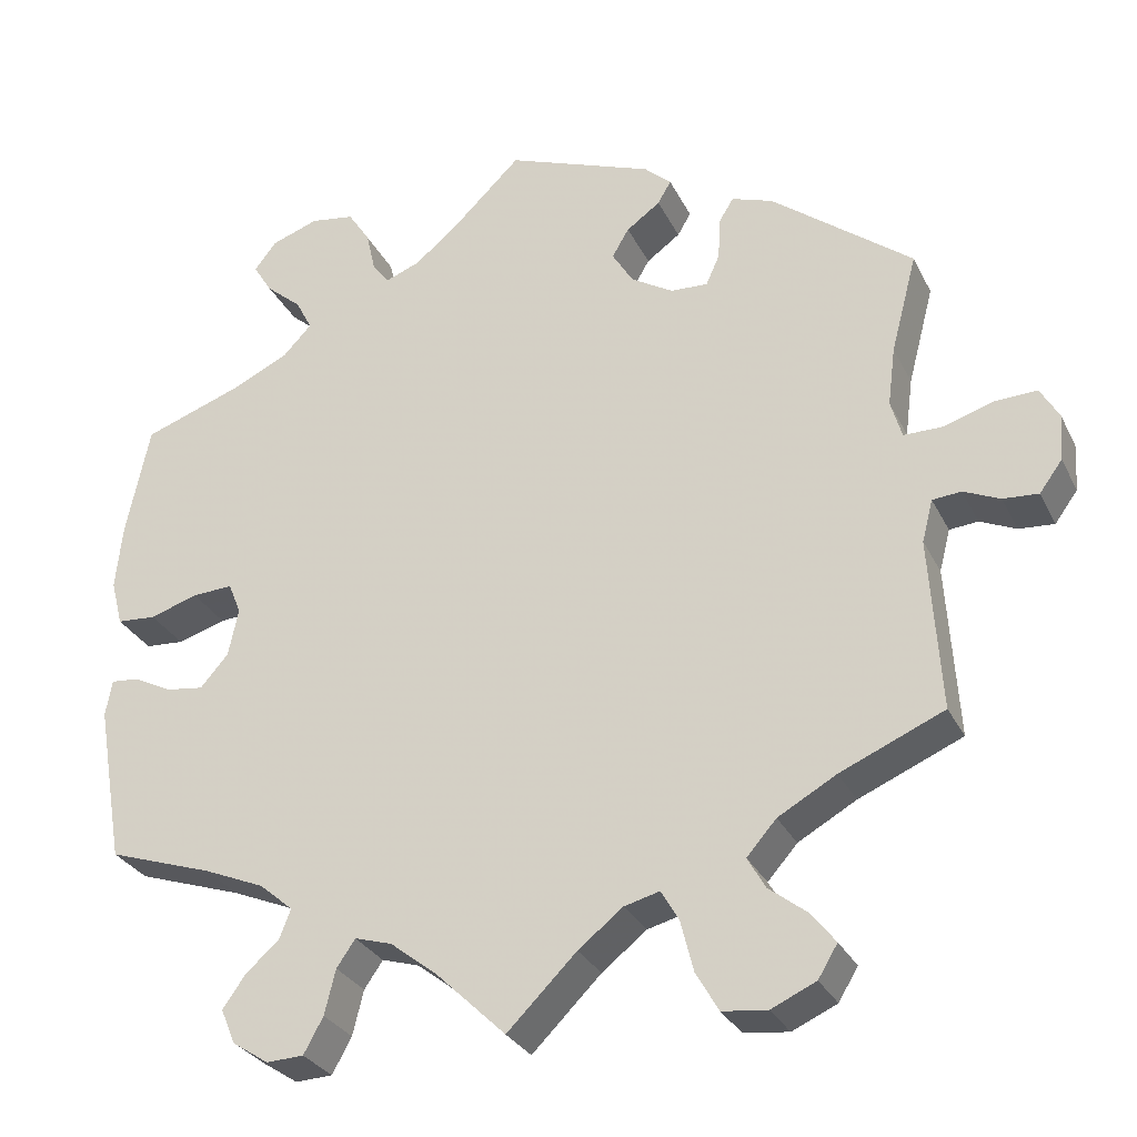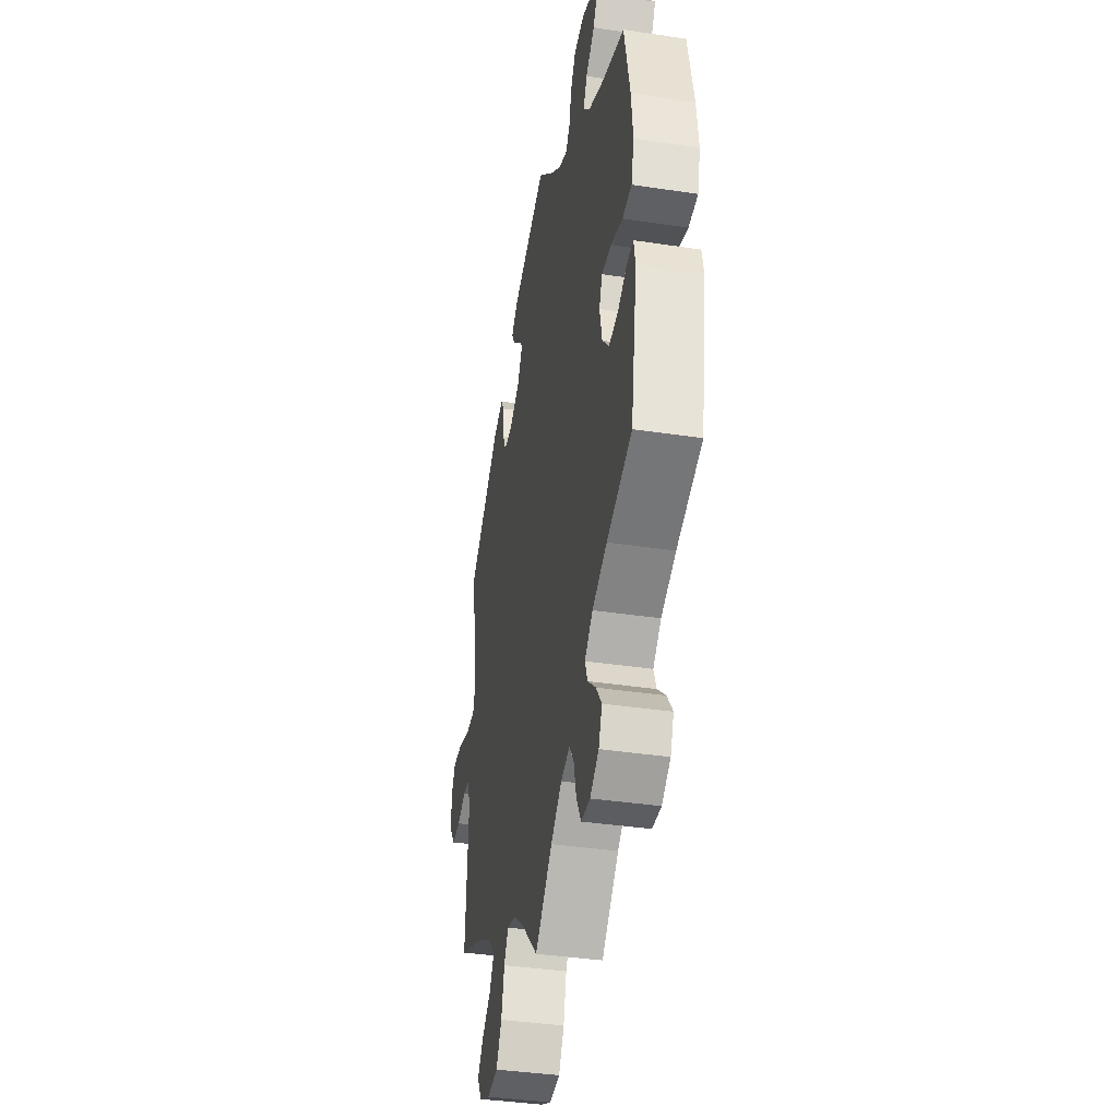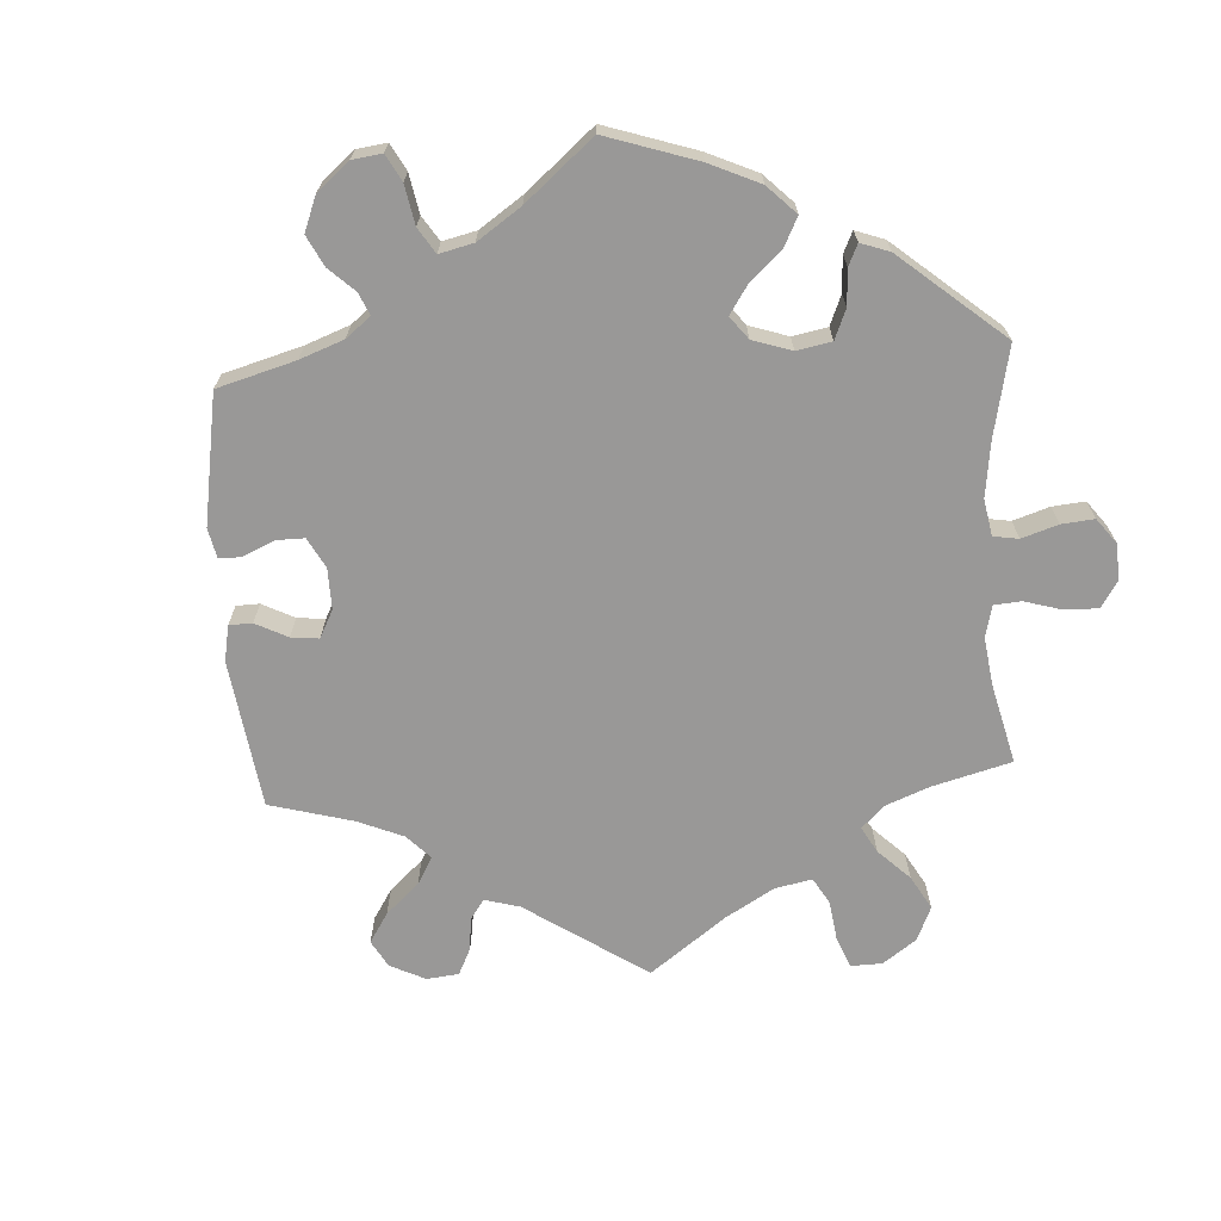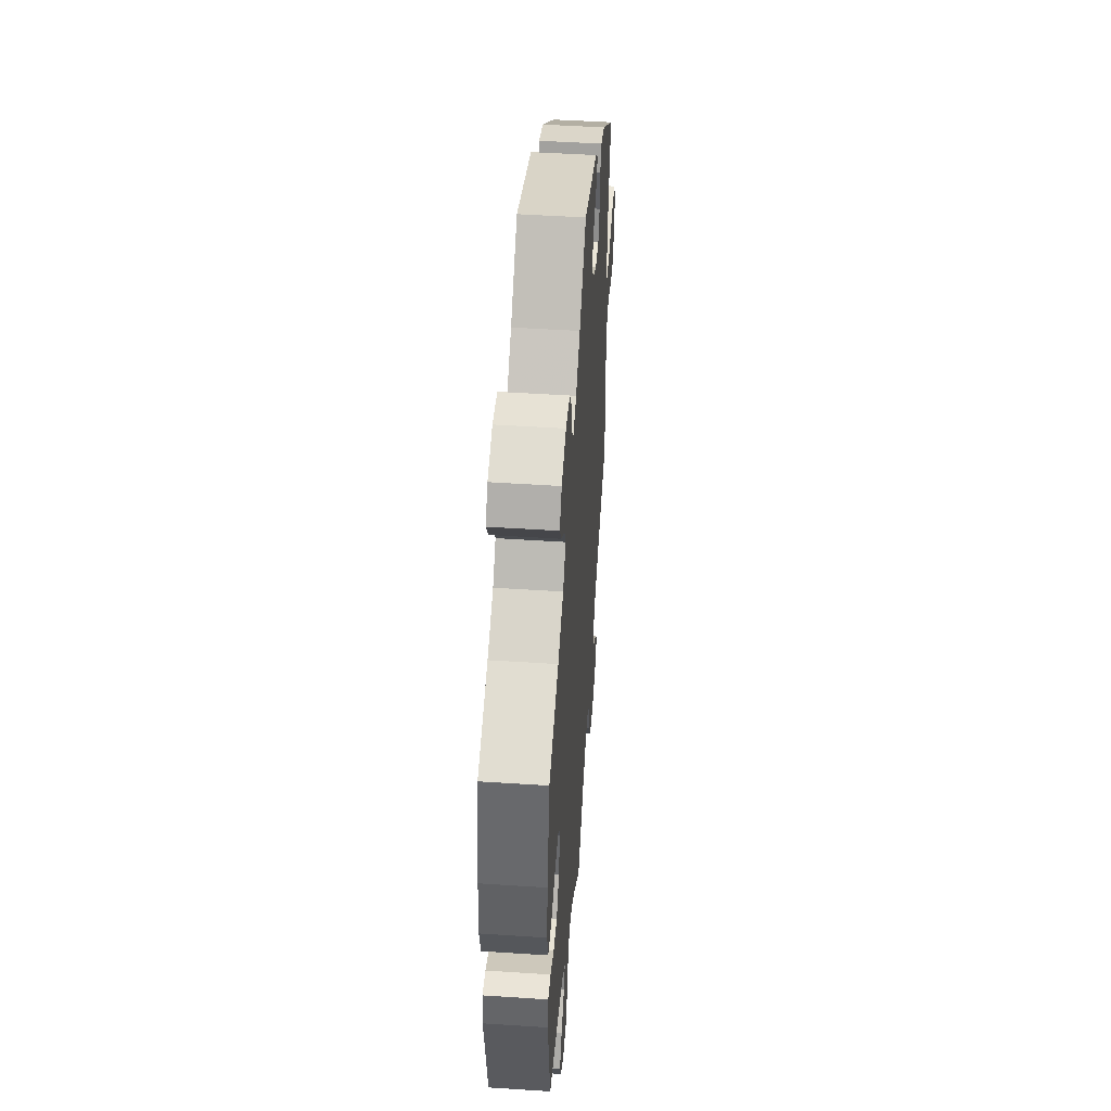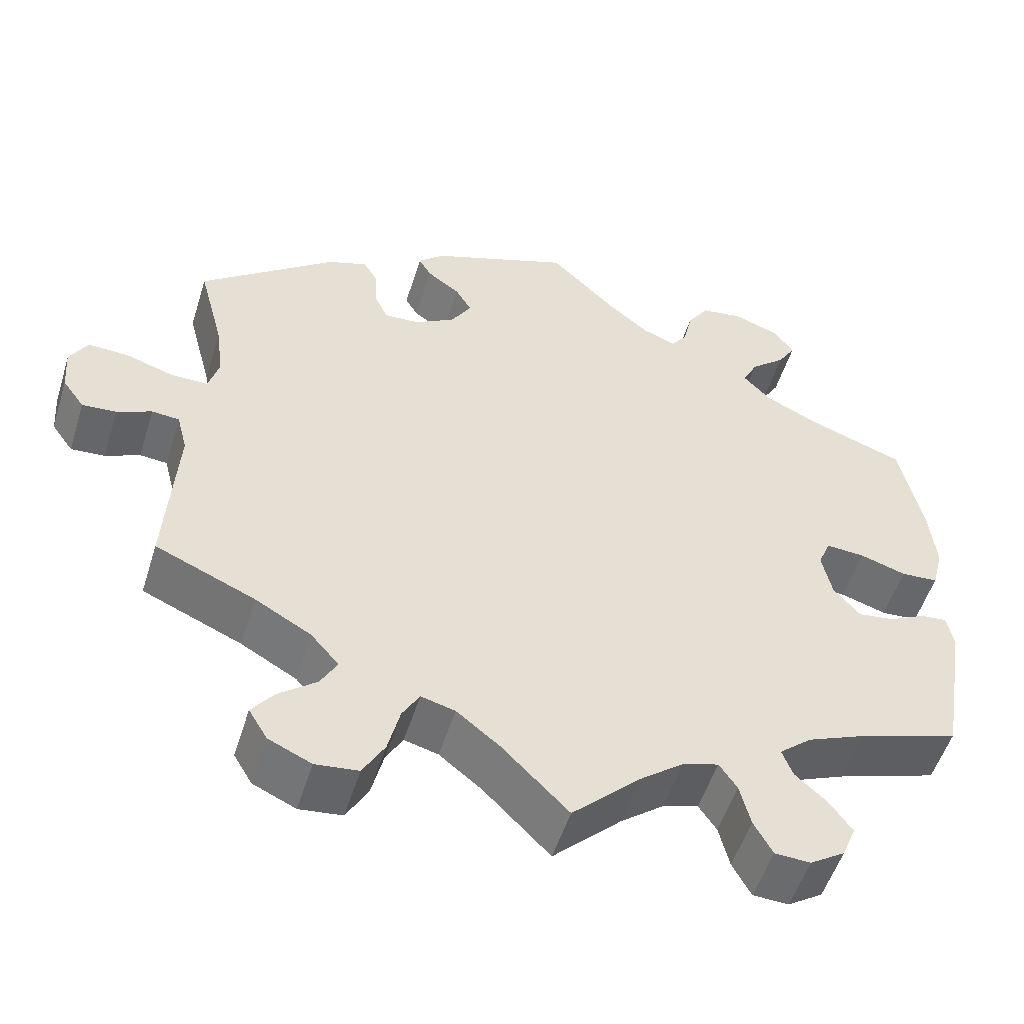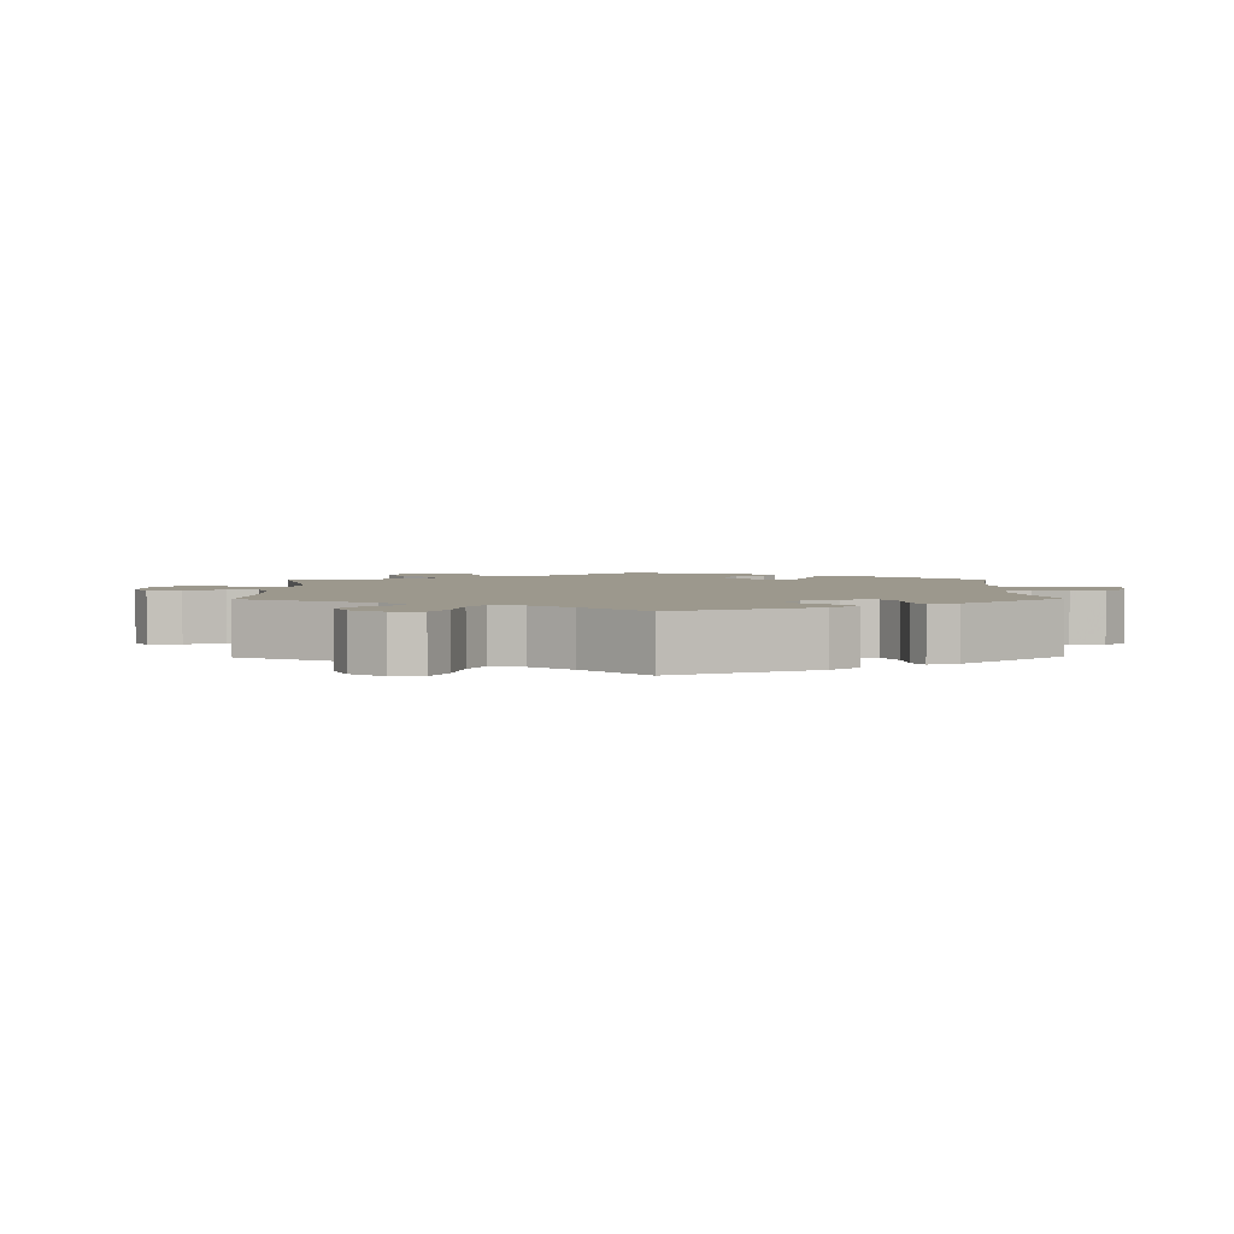
<metadata>
{"format":"obj","ext":"obj","renderer":"f3d","projection":"perspective","resolution":1024,"background":"white","views":[{"elev":-29.4,"azim":-157.7,"up":"+Z"},{"elev":-38.5,"azim":79.2,"up":"+Z"},{"elev":-68.7,"azim":63.6,"up":"+Y"},{"elev":48.6,"azim":94.2,"up":"+Z"},{"elev":-52.8,"azim":-17.2,"up":"+Z"},{"elev":3.1,"azim":-60.8,"up":"+Y"}]}
</metadata>
<code>
v -0.334 0.07 0.419
v -0.285 0.07 0.436
v -0.268 0.07 0.408
v -0.265 0.07 0.357
v -0.249 0.07 0.321
v -0.205 0.07 0.323
v -0.155 0.07 0.353
v -0.13 0.07 0.394
v -0.15 0.07 0.428
v -0.19 0.07 0.457
v -0.206 0.07 0.484
v -0.174 0.07 0.513
v 0 0.07 0.578
v 0.082 0.07 0.498
v 0.133 0.07 0.456
v 0.174 0.07 0.44
v 0.194 0.07 0.467
v 0.205 0.07 0.515
v 0.231 0.07 0.555
v 0.283 0.07 0.563
v 0.339 0.07 0.543
v 0.365 0.07 0.509
v 0.343 0.07 0.473
v 0.3 0.07 0.436
v 0.281 0.07 0.399
v 0.315 0.07 0.363
v 0.382 0.07 0.331
v 0.5 0.07 0.289
v 0.528 0.07 0.156
v 0.536 0.07 0.078
v 0.522 0.07 0.024
v 0.476 0.07 0.021
v 0.419 0.07 0.039
v 0.371 0.07 0.042
v 0.356 0.07 0.005
v 0.368 0.07 -0.052
v 0.401 0.07 -0.09
v 0.446 0.07 -0.084
v 0.491 0.07 -0.061
v 0.524 0.07 -0.058
v 0.532 0.07 -0.101
v 0.5 0.07 -0.289
v 0.376 0.07 -0.33
v 0.304 0.07 -0.36
v 0.264 0.07 -0.394
v 0.277 0.07 -0.428
v 0.317 0.07 -0.464
v 0.344 0.07 -0.502
v 0.327 0.07 -0.543
v 0.284 0.07 -0.571
v 0.24 0.07 -0.569
v 0.217 0.07 -0.527
v 0.204 0.07 -0.474
v 0.182 0.07 -0.442
v 0.138 0.07 -0.455
v 0.084 0.07 -0.497
v 0 0.07 -0.578
v -0.082 0.07 -0.496
v -0.135 0.07 -0.454
v -0.177 0.07 -0.443
v -0.198 0.07 -0.479
v -0.213 0.07 -0.539
v -0.24 0.07 -0.586
v -0.293 0.07 -0.592
v -0.346 0.07 -0.568
v -0.369 0.07 -0.53
v -0.341 0.07 -0.494
v -0.295 0.07 -0.458
v -0.274 0.07 -0.421
v -0.309 0.07 -0.381
v -0.378 0.07 -0.342
v -0.501 0.07 -0.289
v -0.488 0.07 -0.084
v -0.501 0.07 -0.034
v -0.535 0.07 -0.031
v -0.578 0.07 -0.05
v -0.62 0.07 -0.053
v -0.647 0.07 -0.016
v -0.651 0.07 0.039
v -0.629 0.07 0.077
v -0.579 0.07 0.075
v -0.519 0.07 0.056
v -0.474 0.07 0.056
v -0.461 0.07 0.101
v -0.47 0.07 0.171
v -0.501 0.07 0.289
v -0.334 0 0.419
v -0.285 0 0.436
v -0.268 0 0.408
v -0.265 0 0.357
v -0.249 0 0.321
v -0.205 0 0.323
v -0.155 0 0.353
v -0.13 0 0.394
v -0.15 0 0.428
v -0.19 0 0.457
v -0.206 0 0.484
v -0.174 0 0.513
v 0 0 0.578
v 0.082 0 0.498
v 0.133 0 0.456
v 0.174 0 0.44
v 0.194 0 0.467
v 0.205 0 0.515
v 0.231 0 0.555
v 0.283 0 0.563
v 0.339 0 0.543
v 0.365 0 0.509
v 0.343 0 0.473
v 0.3 0 0.436
v 0.281 0 0.399
v 0.315 0 0.363
v 0.382 0 0.331
v 0.5 0 0.289
v 0.528 0 0.156
v 0.536 0 0.078
v 0.522 0 0.024
v 0.476 0 0.021
v 0.419 0 0.039
v 0.371 0 0.042
v 0.356 0 0.005
v 0.368 0 -0.052
v 0.401 0 -0.09
v 0.446 0 -0.084
v 0.491 0 -0.061
v 0.524 0 -0.058
v 0.532 0 -0.101
v 0.5 0 -0.289
v 0.376 0 -0.33
v 0.304 0 -0.36
v 0.264 0 -0.394
v 0.277 0 -0.428
v 0.317 0 -0.464
v 0.344 0 -0.502
v 0.327 0 -0.543
v 0.284 0 -0.571
v 0.24 0 -0.569
v 0.217 0 -0.527
v 0.204 0 -0.474
v 0.182 0 -0.442
v 0.138 0 -0.455
v 0.084 0 -0.497
v 0 0 -0.578
v -0.082 0 -0.496
v -0.135 0 -0.454
v -0.177 0 -0.443
v -0.198 0 -0.479
v -0.213 0 -0.539
v -0.24 0 -0.586
v -0.293 0 -0.592
v -0.346 0 -0.568
v -0.369 0 -0.53
v -0.341 0 -0.494
v -0.295 0 -0.458
v -0.274 0 -0.421
v -0.309 0 -0.381
v -0.378 0 -0.342
v -0.501 0 -0.289
v -0.488 0 -0.084
v -0.501 0 -0.034
v -0.535 0 -0.031
v -0.578 0 -0.05
v -0.62 0 -0.053
v -0.647 0 -0.016
v -0.651 0 0.039
v -0.629 0 0.077
v -0.579 0 0.075
v -0.519 0 0.056
v -0.474 0 0.056
v -0.461 0 0.101
v -0.47 0 0.171
v -0.501 0 0.289
f 85 86 1 2
f 84 85 2 3
f 83 84 3 4
f 79 80 81 82
f 79 82 83
f 78 79 83
f 75 76 77 78
f 74 75 78 83
f 73 74 83 4
f 71 72 73 4
f 65 66 67 68
f 65 68 69
f 64 65 69
f 61 62 63 64
f 60 61 64 69
f 56 57 58
f 55 56 58 59
f 54 55 59 60
f 50 51 52 53
f 50 53 54
f 49 50 54
f 46 47 48 49
f 46 49 54
f 45 46 54 60
f 40 41 42 43
f 38 39 40 43
f 37 38 43 44
f 36 37 44 45
f 30 31 32 33
f 30 33 34
f 27 28 29 30
f 26 27 30 34
f 25 26 34 35
f 21 22 23 24
f 21 24 25
f 20 21 25
f 17 18 19 20
f 16 17 20 25
f 11 12 13 14
f 9 10 11 14
f 8 9 14 15
f 7 8 15 16
f 70 71 4 5
f 69 70 5 6
f 35 36 45 60
f 25 35 60 69
f 16 25 69
f 6 7 16 69
f 88 87 172 171
f 89 88 171 170
f 90 89 170 169
f 168 167 166 165
f 169 168 165
f 169 165 164
f 164 163 162 161
f 169 164 161 160
f 90 169 160 159
f 90 159 158 157
f 154 153 152 151
f 155 154 151
f 155 151 150
f 150 149 148 147
f 155 150 147 146
f 144 143 142
f 145 144 142 141
f 146 145 141 140
f 139 138 137 136
f 140 139 136
f 140 136 135
f 135 134 133 132
f 140 135 132
f 146 140 132 131
f 129 128 127 126
f 129 126 125 124
f 130 129 124 123
f 131 130 123 122
f 119 118 117 116
f 120 119 116
f 116 115 114 113
f 120 116 113 112
f 121 120 112 111
f 110 109 108 107
f 111 110 107
f 111 107 106
f 106 105 104 103
f 111 106 103 102
f 100 99 98 97
f 100 97 96 95
f 101 100 95 94
f 102 101 94 93
f 91 90 157 156
f 92 91 156 155
f 146 131 122 121
f 155 146 121 111
f 155 111 102
f 155 102 93 92
f 1 87 88 2
f 2 88 89 3
f 3 89 90 4
f 4 90 91 5
f 5 91 92 6
f 6 92 93 7
f 7 93 94 8
f 8 94 95 9
f 9 95 96 10
f 10 96 97 11
f 11 97 98 12
f 12 98 99 13
f 13 99 100 14
f 14 100 101 15
f 15 101 102 16
f 16 102 103 17
f 17 103 104 18
f 18 104 105 19
f 19 105 106 20
f 20 106 107 21
f 21 107 108 22
f 22 108 109 23
f 23 109 110 24
f 24 110 111 25
f 25 111 112 26
f 26 112 113 27
f 27 113 114 28
f 28 114 115 29
f 29 115 116 30
f 30 116 117 31
f 31 117 118 32
f 32 118 119 33
f 33 119 120 34
f 34 120 121 35
f 35 121 122 36
f 36 122 123 37
f 37 123 124 38
f 38 124 125 39
f 39 125 126 40
f 40 126 127 41
f 41 127 128 42
f 42 128 129 43
f 43 129 130 44
f 44 130 131 45
f 45 131 132 46
f 46 132 133 47
f 47 133 134 48
f 48 134 135 49
f 49 135 136 50
f 50 136 137 51
f 51 137 138 52
f 52 138 139 53
f 53 139 140 54
f 54 140 141 55
f 55 141 142 56
f 56 142 143 57
f 57 143 144 58
f 58 144 145 59
f 59 145 146 60
f 60 146 147 61
f 61 147 148 62
f 62 148 149 63
f 63 149 150 64
f 64 150 151 65
f 65 151 152 66
f 66 152 153 67
f 67 153 154 68
f 68 154 155 69
f 69 155 156 70
f 70 156 157 71
f 71 157 158 72
f 72 158 159 73
f 73 159 160 74
f 74 160 161 75
f 75 161 162 76
f 76 162 163 77
f 77 163 164 78
f 78 164 165 79
f 79 165 166 80
f 80 166 167 81
f 81 167 168 82
f 82 168 169 83
f 83 169 170 84
f 84 170 171 85
f 85 171 172 86
f 86 172 87 1

</code>
